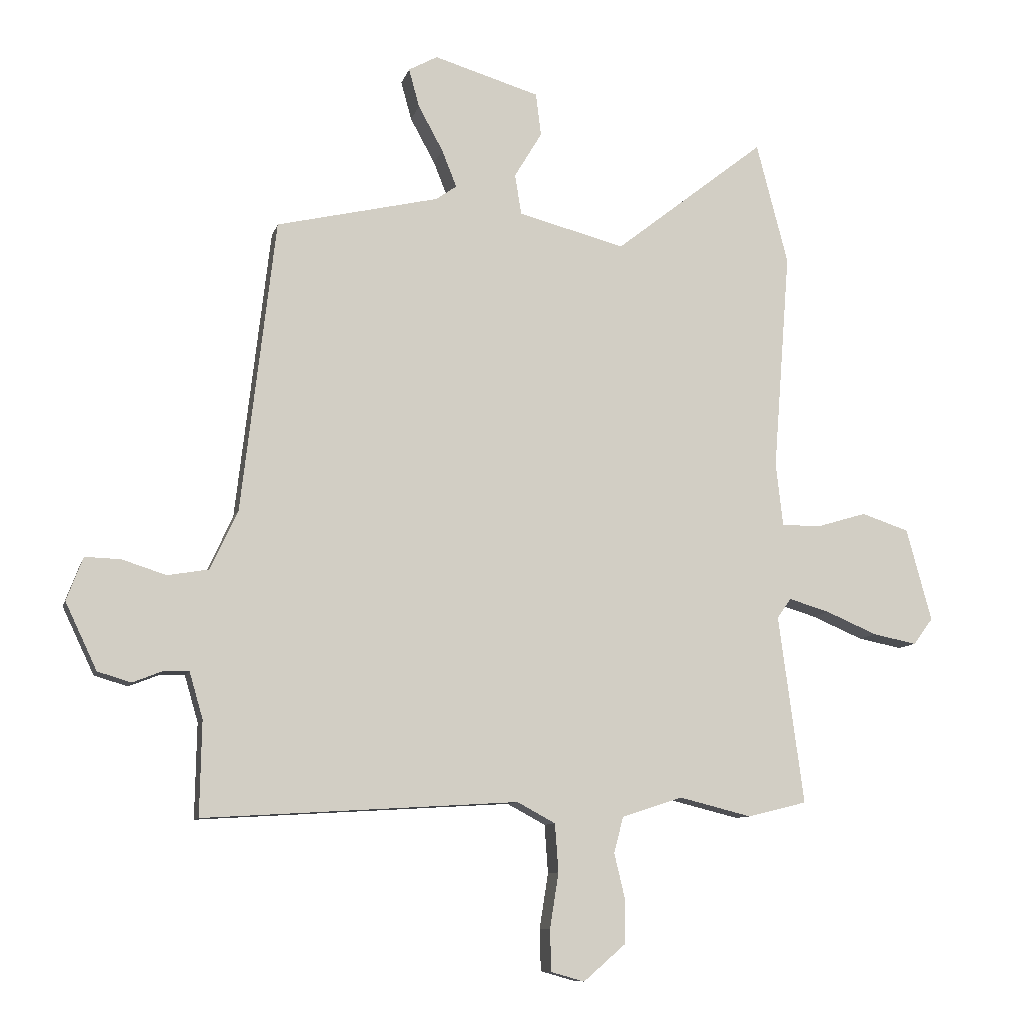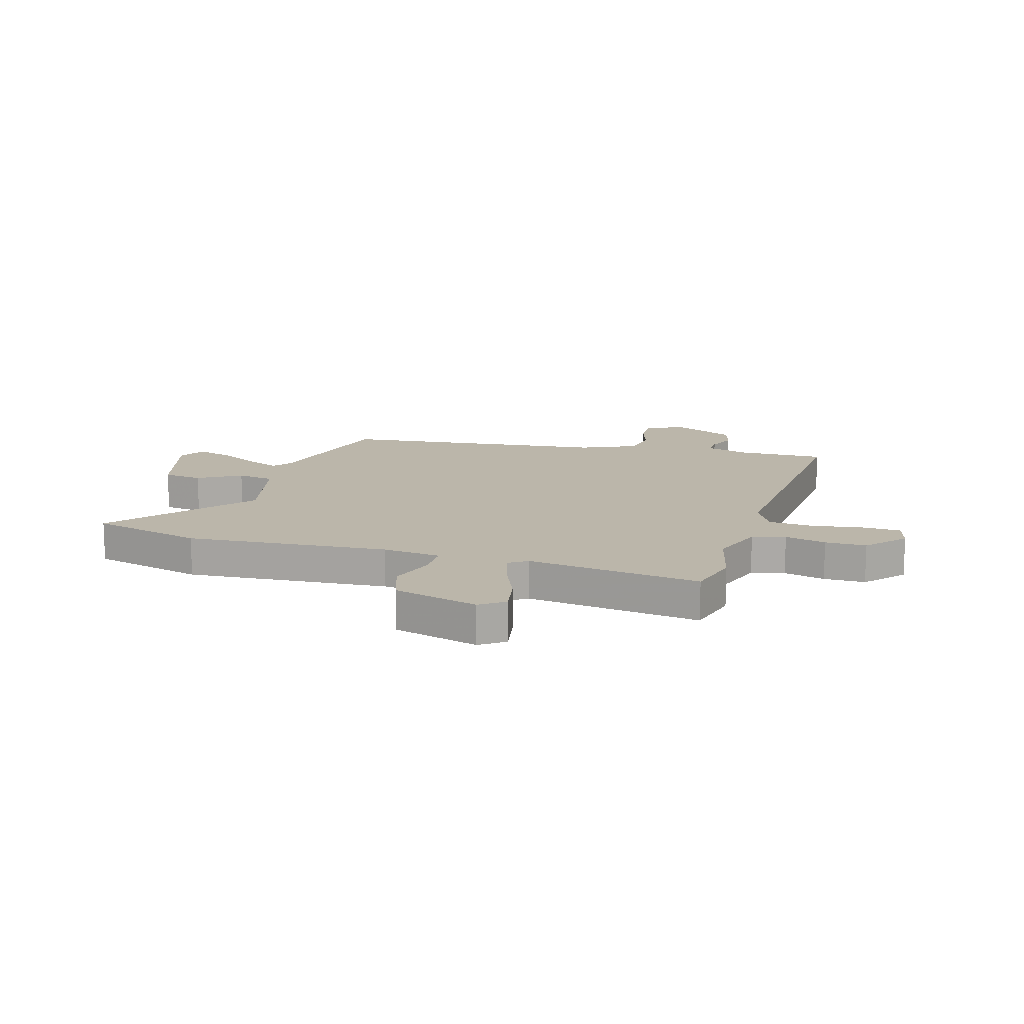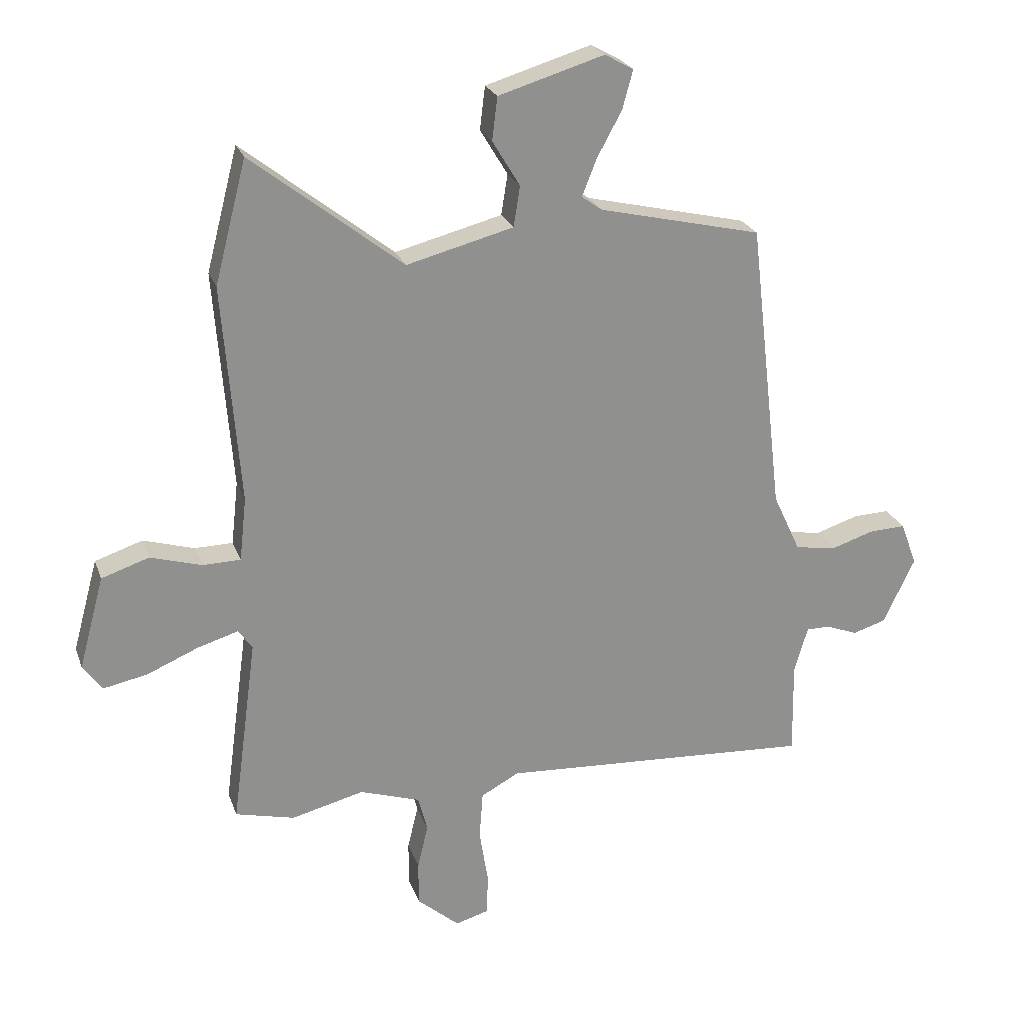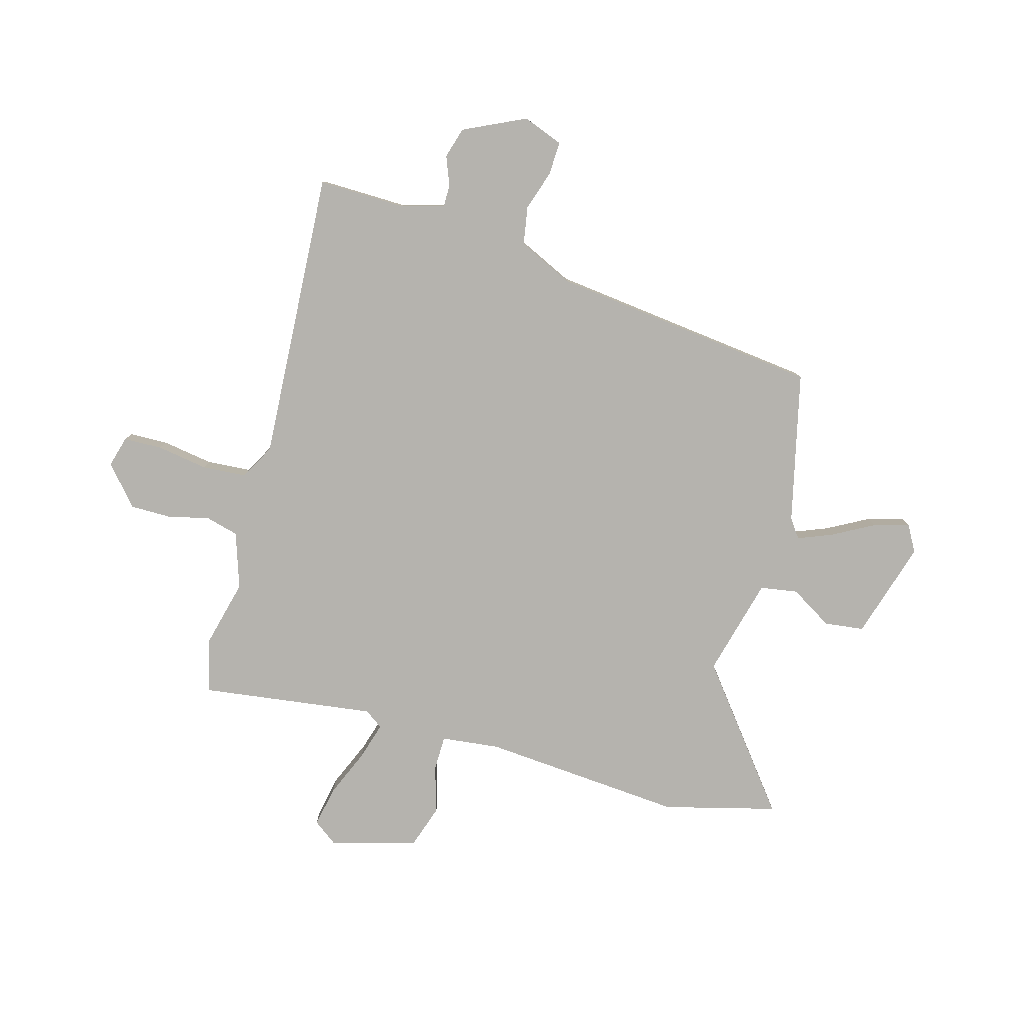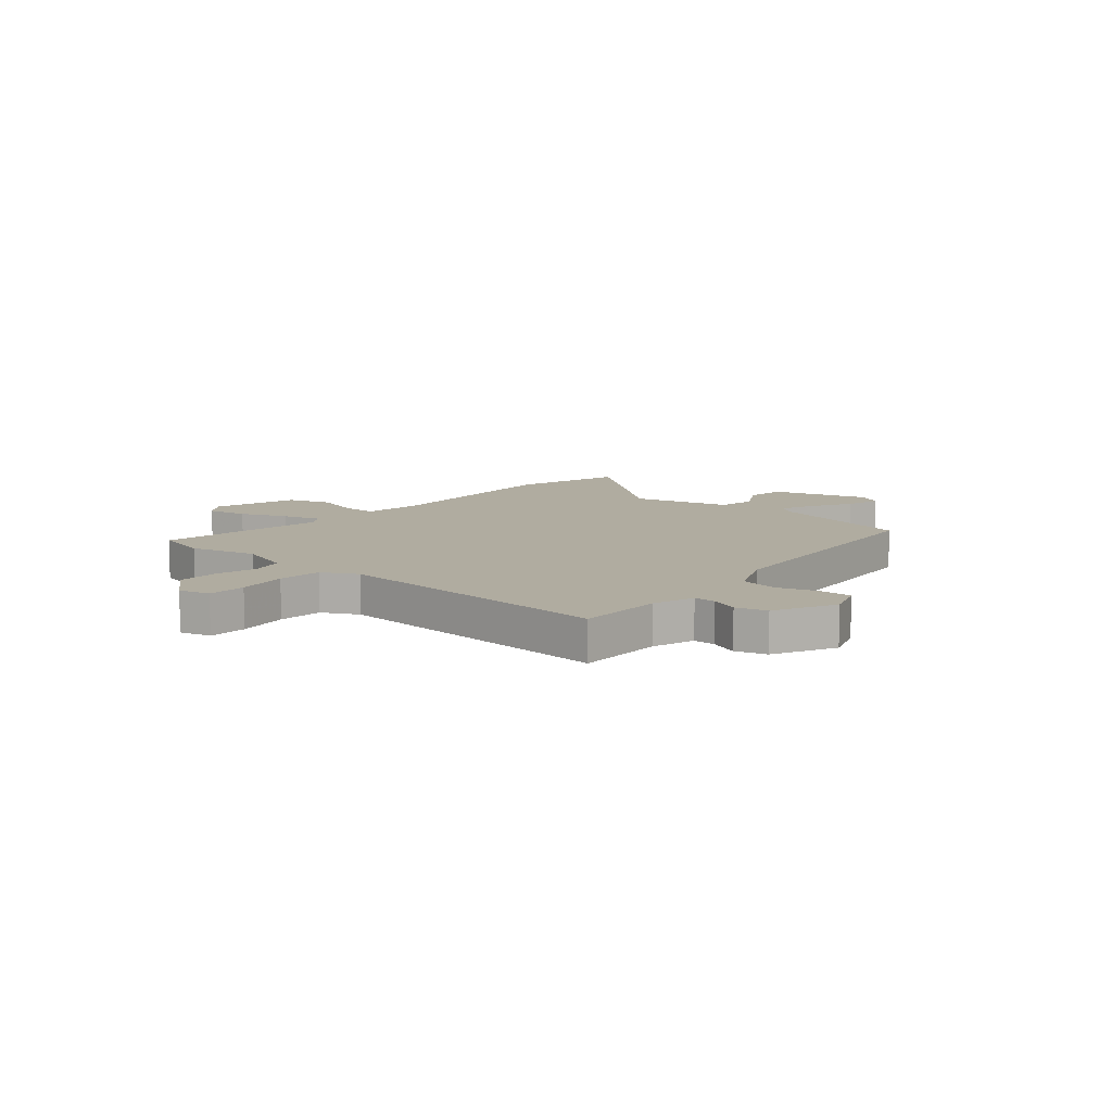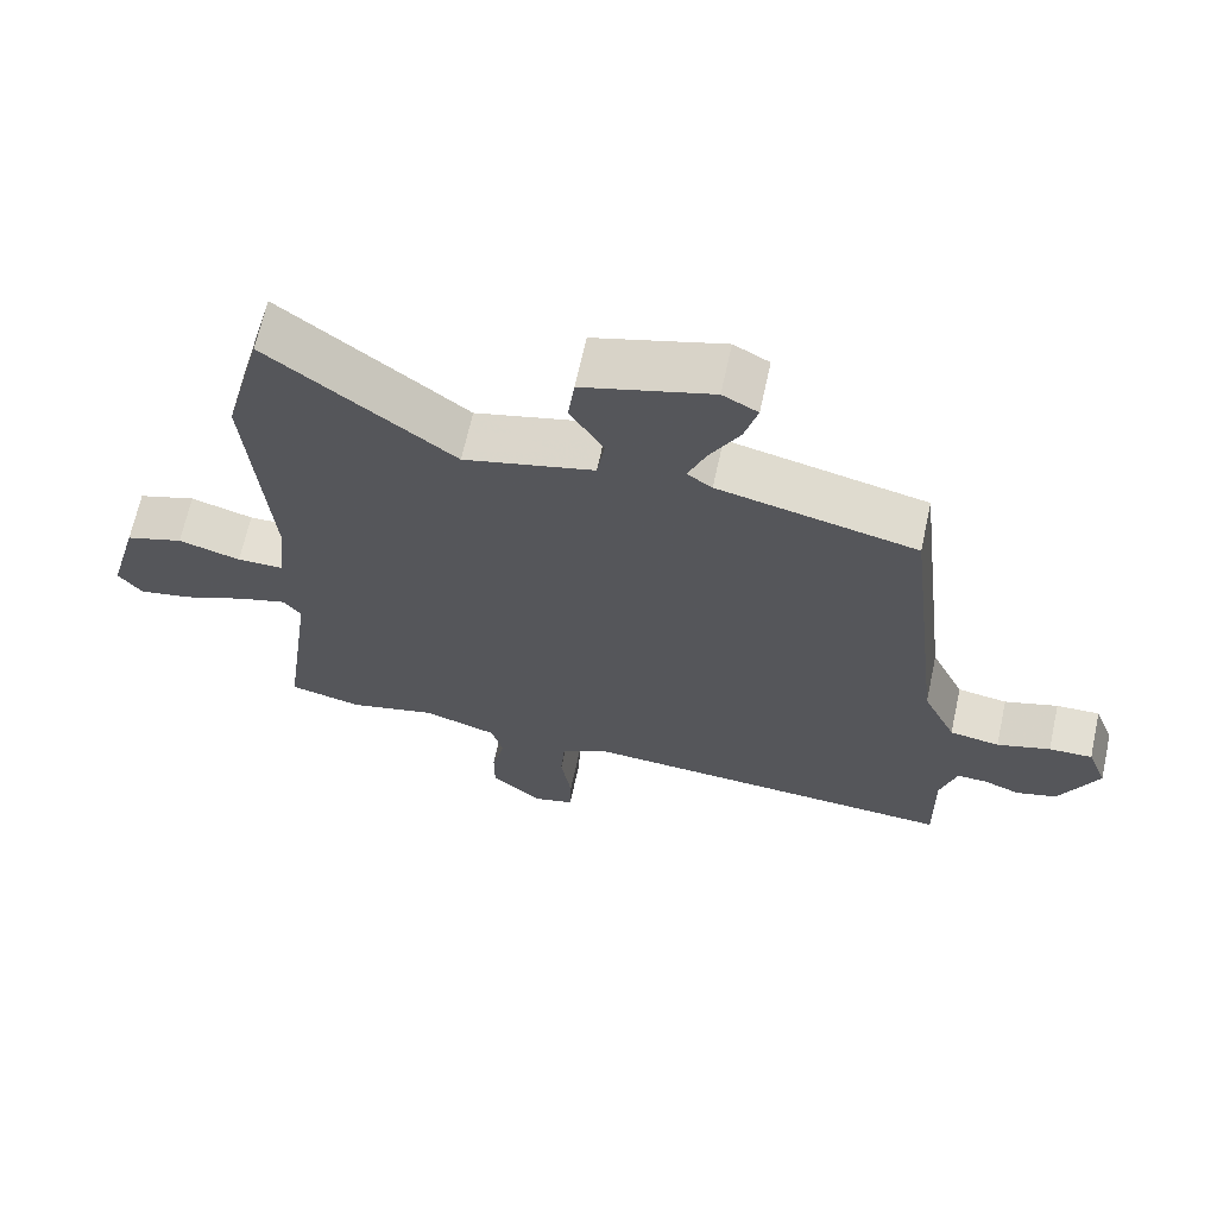
<metadata>
{"format":"obj","ext":"obj","renderer":"f3d","projection":"perspective","resolution":1024,"background":"white","views":[{"elev":-9.4,"azim":-13.8,"up":"+Z"},{"elev":14.0,"azim":106.9,"up":"+Y"},{"elev":24.1,"azim":163.0,"up":"+Z"},{"elev":-79.9,"azim":-105.6,"up":"+Y"},{"elev":10.0,"azim":-138.6,"up":"+Y"},{"elev":66.7,"azim":-167.7,"up":"+Z"}]}
</metadata>
<code>
v 0.52 0.07 -0.495
v 0.419 0.07 -0.52
v 0.295 0.07 -0.489
v 0.192 0.07 -0.523
v 0.176 0.07 -0.584
v 0.194 0.07 -0.66
v 0.194 0.07 -0.736
v 0.122 0.07 -0.798
v 0.065 0.07 -0.782
v 0.063 0.07 -0.711
v 0.078 0.07 -0.617
v 0.072 0.07 -0.535
v 0.007 0.07 -0.5
v -0.529 0.07 -0.532
v -0.526 0.07 -0.371
v -0.549 0.07 -0.292
v -0.59 0.07 -0.292
v -0.643 0.07 -0.313
v -0.7 0.07 -0.296
v -0.754 0.07 -0.182
v -0.726 0.07 -0.108
v -0.665 0.07 -0.11
v -0.59 0.07 -0.134
v -0.52 0.07 -0.122
v -0.473 0.07 -0.021
v -0.415 0.07 0.477
v -0.138 0.07 0.542
v -0.103 0.07 0.567
v -0.128 0.07 0.63
v -0.17 0.07 0.707
v -0.188 0.07 0.773
v -0.139 0.07 0.8
v 0.041 0.07 0.746
v 0.05 0.07 0.673
v 0.003 0.07 0.595
v 0.014 0.07 0.526
v 0.196 0.07 0.479
v 0.453 0.07 0.681
v 0.507 0.07 0.473
v 0.478 0.07 0.1
v 0.49 0.07 -0.008
v 0.555 0.07 -0.009
v 0.642 0.07 0.017
v 0.723 0.07 -0.01
v 0.766 0.07 -0.168
v 0.733 0.07 -0.213
v 0.658 0.07 -0.198
v 0.571 0.07 -0.161
v 0.501 0.07 -0.14
v 0.477 0.07 -0.174
v 0.52 0 -0.495
v 0.419 0 -0.52
v 0.295 0 -0.489
v 0.192 0 -0.523
v 0.176 0 -0.584
v 0.194 0 -0.66
v 0.194 0 -0.736
v 0.122 0 -0.798
v 0.065 0 -0.782
v 0.063 0 -0.711
v 0.078 0 -0.617
v 0.072 0 -0.535
v 0.007 0 -0.5
v -0.529 0 -0.532
v -0.526 0 -0.371
v -0.549 0 -0.292
v -0.59 0 -0.292
v -0.643 0 -0.313
v -0.7 0 -0.296
v -0.754 0 -0.182
v -0.726 0 -0.108
v -0.665 0 -0.11
v -0.59 0 -0.134
v -0.52 0 -0.122
v -0.473 0 -0.021
v -0.415 0 0.477
v -0.138 0 0.542
v -0.103 0 0.567
v -0.128 0 0.63
v -0.17 0 0.707
v -0.188 0 0.773
v -0.139 0 0.8
v 0.041 0 0.746
v 0.05 0 0.673
v 0.003 0 0.595
v 0.014 0 0.526
v 0.196 0 0.479
v 0.453 0 0.681
v 0.507 0 0.473
v 0.478 0 0.1
v 0.49 0 -0.008
v 0.555 0 -0.009
v 0.642 0 0.017
v 0.723 0 -0.01
v 0.766 0 -0.168
v 0.733 0 -0.213
v 0.658 0 -0.198
v 0.571 0 -0.161
v 0.501 0 -0.14
v 0.477 0 -0.174
f 46 47 48
f 45 46 48
f 44 45 48
f 43 44 48
f 42 43 48
f 41 42 48 49
f 40 41 49 50
f 37 38 39 40
f 36 37 40 50
f 33 34 35
f 32 33 35
f 31 32 35
f 30 31 35
f 29 30 35
f 28 29 35 36
f 1 2 3
f 50 1 3
f 36 50 3
f 28 36 3
f 27 28 3
f 21 22 23
f 20 21 23
f 19 20 23
f 18 19 23
f 17 18 23
f 16 17 23 24
f 15 16 24 25
f 13 14 15 25
f 9 10 11
f 8 9 11
f 7 8 11
f 6 7 11
f 5 6 11
f 4 5 11 12
f 25 26 27
f 13 25 27
f 12 13 27
f 4 12 27
f 3 4 27
f 98 97 96
f 98 96 95
f 98 95 94
f 98 94 93
f 98 93 92
f 99 98 92 91
f 100 99 91 90
f 90 89 88 87
f 100 90 87 86
f 85 84 83
f 85 83 82
f 85 82 81
f 85 81 80
f 85 80 79
f 86 85 79 78
f 53 52 51
f 53 51 100
f 53 100 86
f 53 86 78
f 53 78 77
f 73 72 71
f 73 71 70
f 73 70 69
f 73 69 68
f 73 68 67
f 74 73 67 66
f 75 74 66 65
f 75 65 64 63
f 61 60 59
f 61 59 58
f 61 58 57
f 61 57 56
f 61 56 55
f 62 61 55 54
f 77 76 75
f 77 75 63
f 77 63 62
f 77 62 54
f 77 54 53
f 1 51 52 2
f 2 52 53 3
f 3 53 54 4
f 4 54 55 5
f 5 55 56 6
f 6 56 57 7
f 7 57 58 8
f 8 58 59 9
f 9 59 60 10
f 10 60 61 11
f 11 61 62 12
f 12 62 63 13
f 13 63 64 14
f 14 64 65 15
f 15 65 66 16
f 16 66 67 17
f 17 67 68 18
f 18 68 69 19
f 19 69 70 20
f 20 70 71 21
f 21 71 72 22
f 22 72 73 23
f 23 73 74 24
f 24 74 75 25
f 25 75 76 26
f 26 76 77 27
f 27 77 78 28
f 28 78 79 29
f 29 79 80 30
f 30 80 81 31
f 31 81 82 32
f 32 82 83 33
f 33 83 84 34
f 34 84 85 35
f 35 85 86 36
f 36 86 87 37
f 37 87 88 38
f 38 88 89 39
f 39 89 90 40
f 40 90 91 41
f 41 91 92 42
f 42 92 93 43
f 43 93 94 44
f 44 94 95 45
f 45 95 96 46
f 46 96 97 47
f 47 97 98 48
f 48 98 99 49
f 49 99 100 50
f 50 100 51 1

</code>
